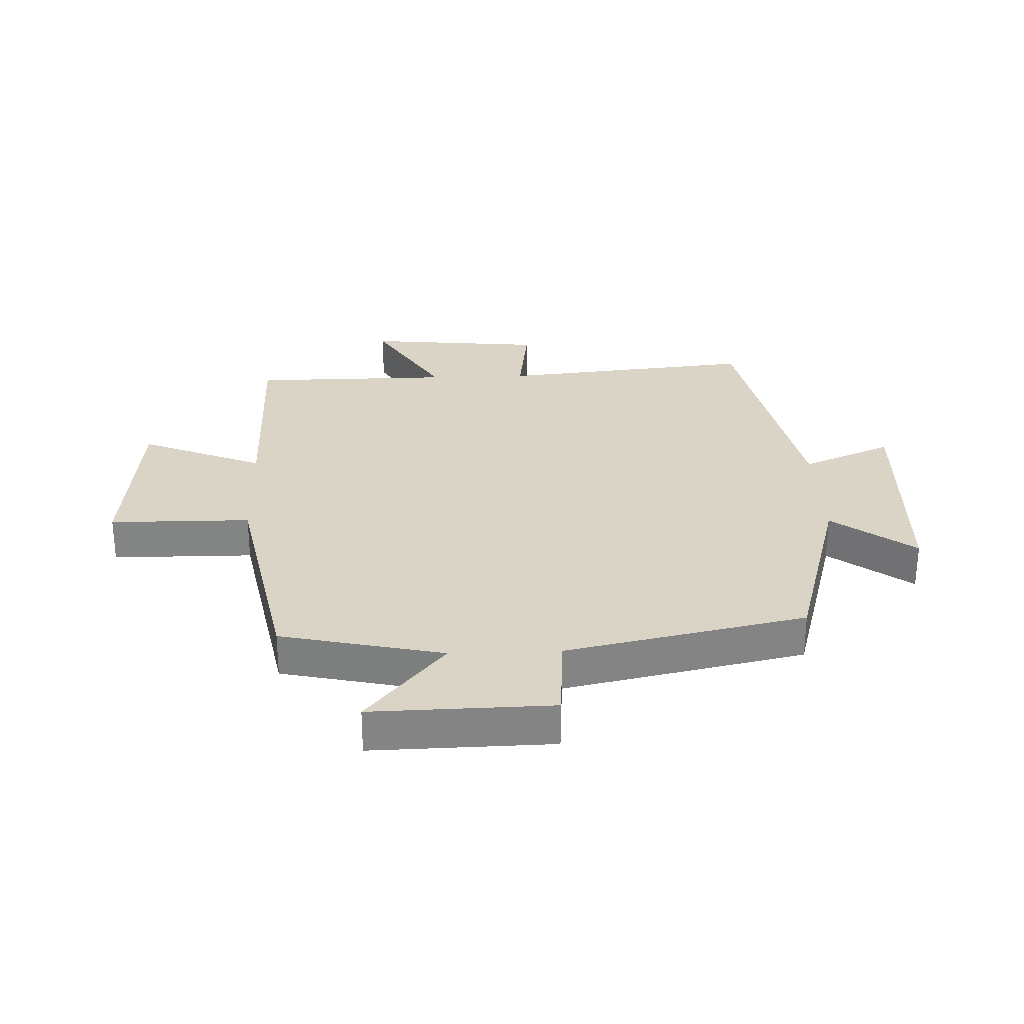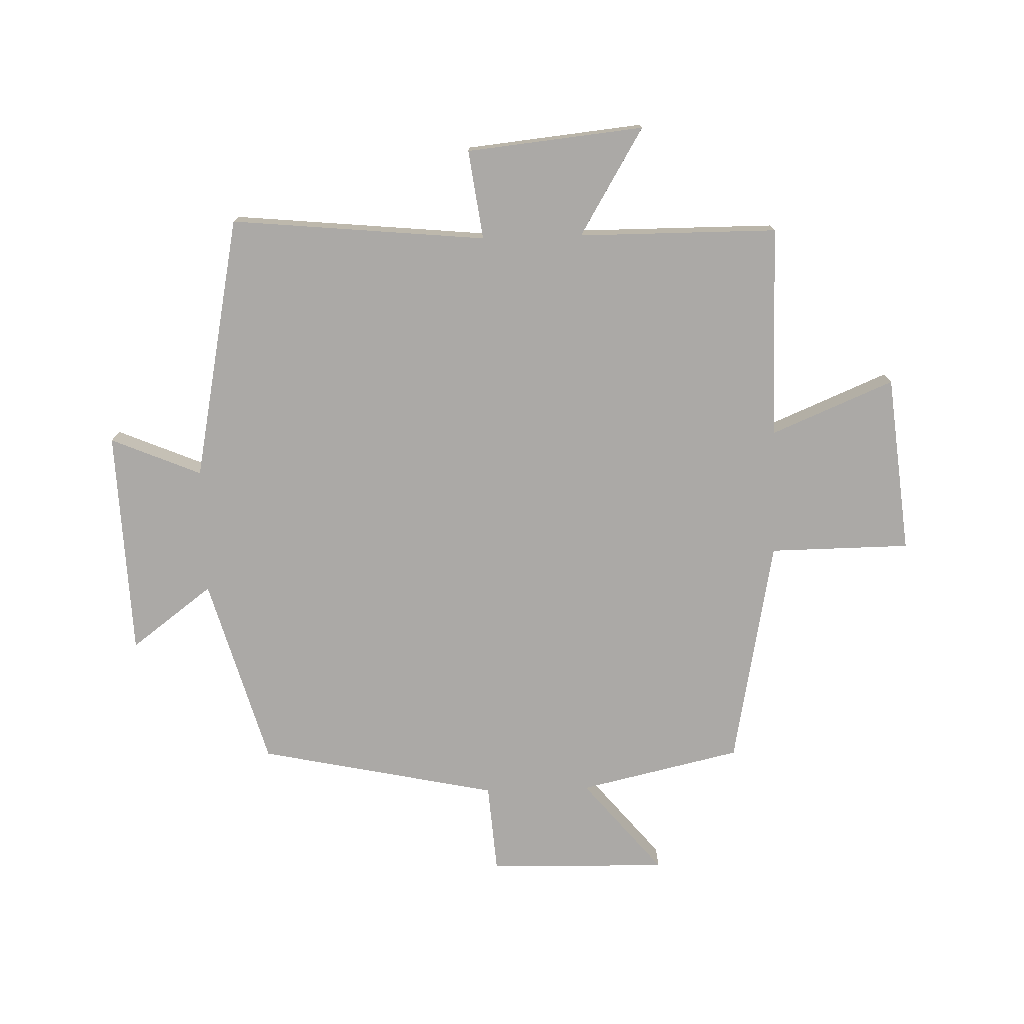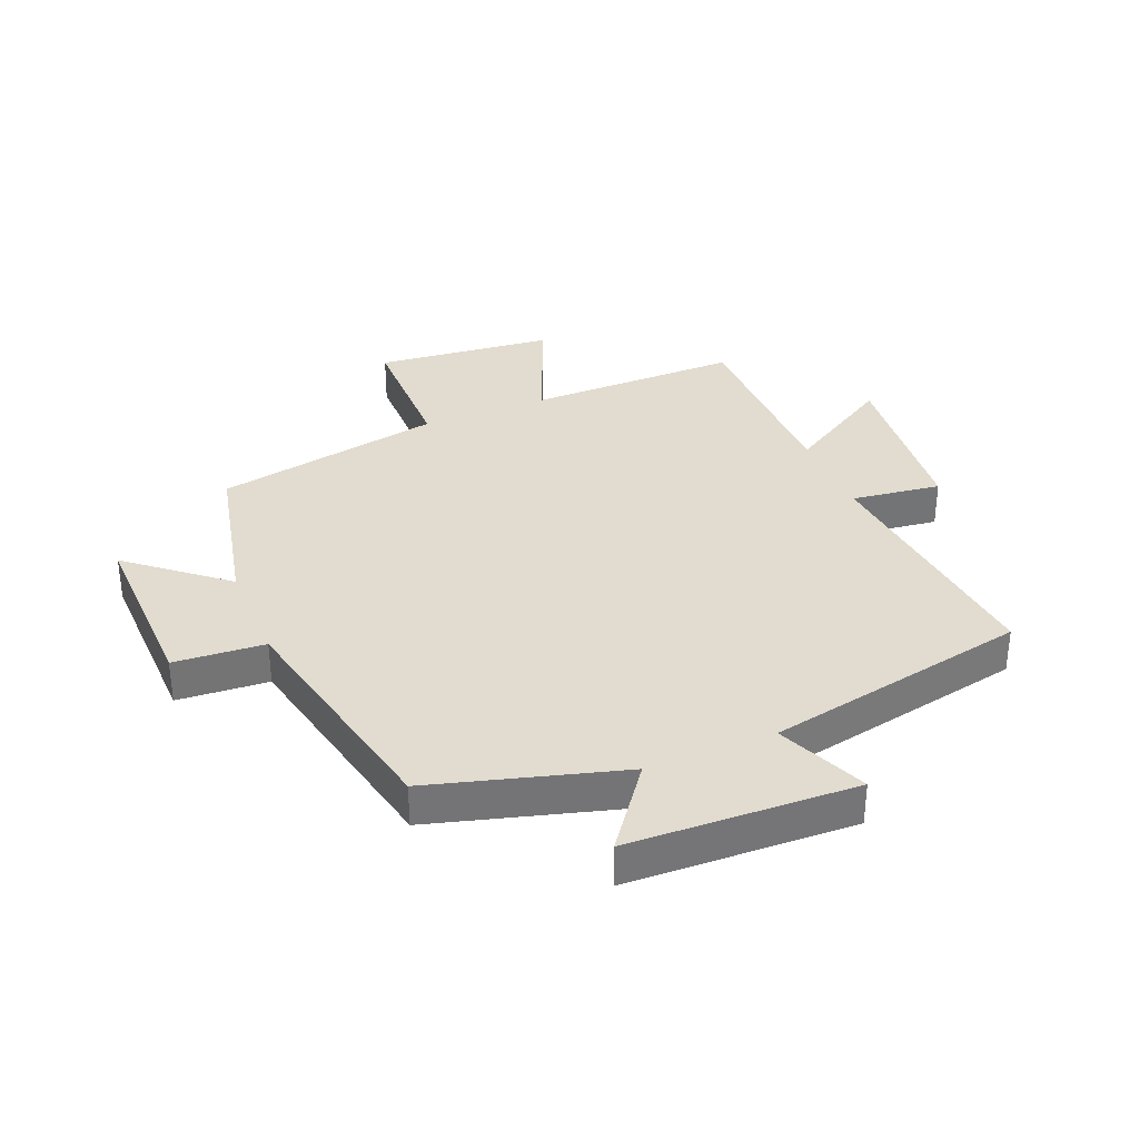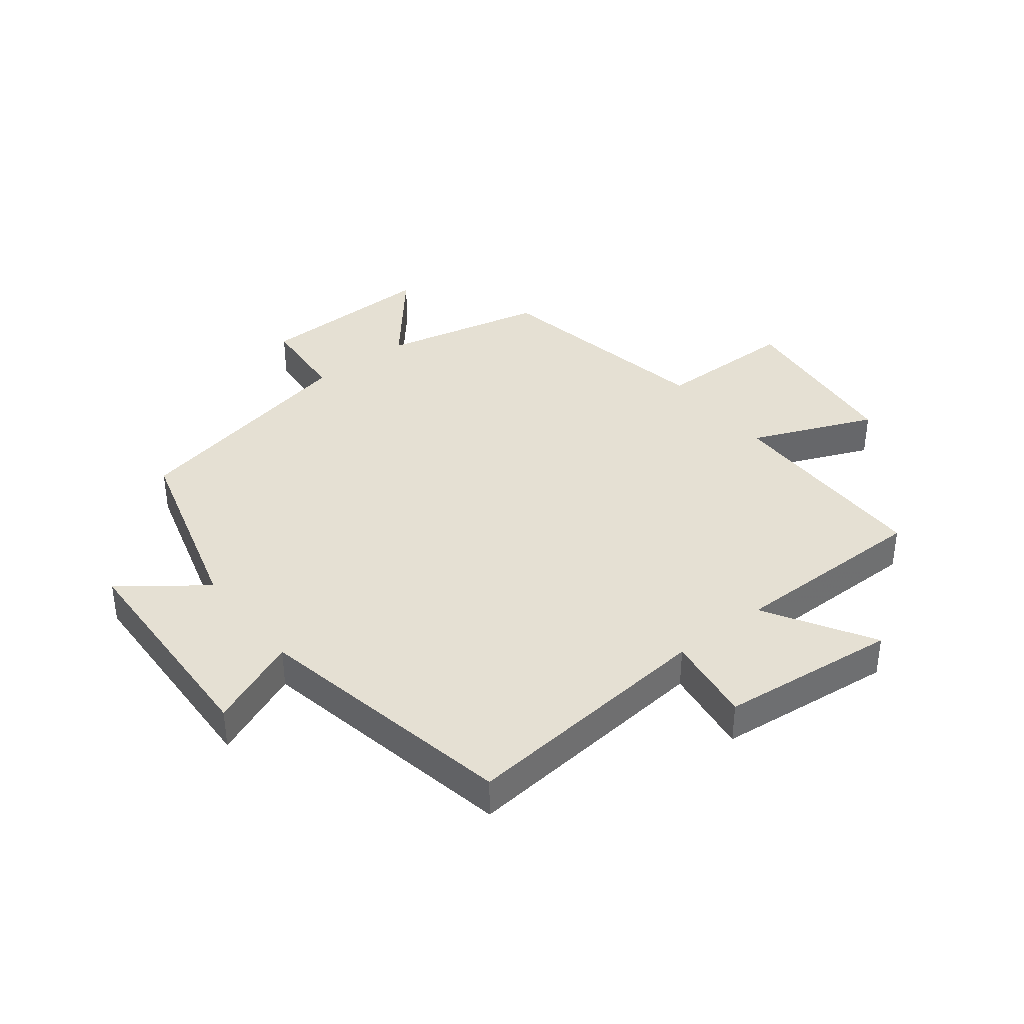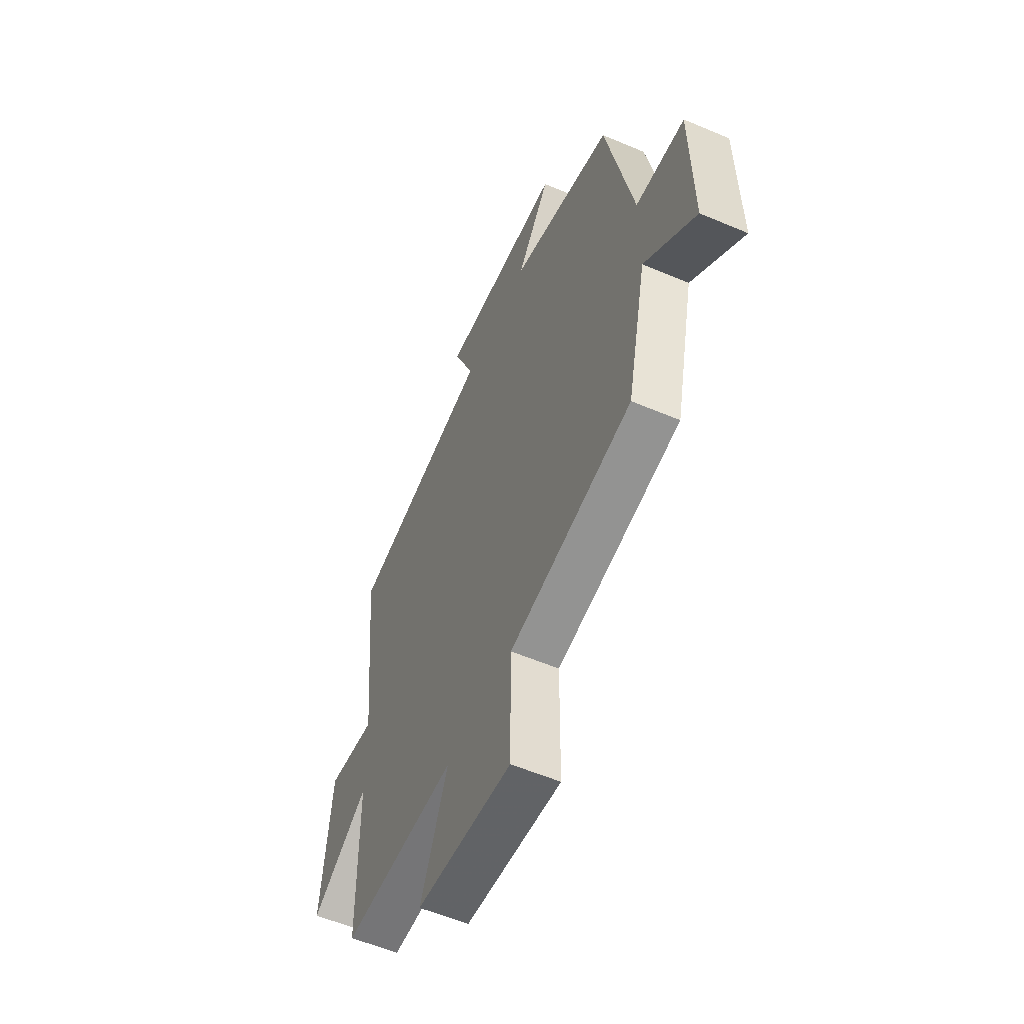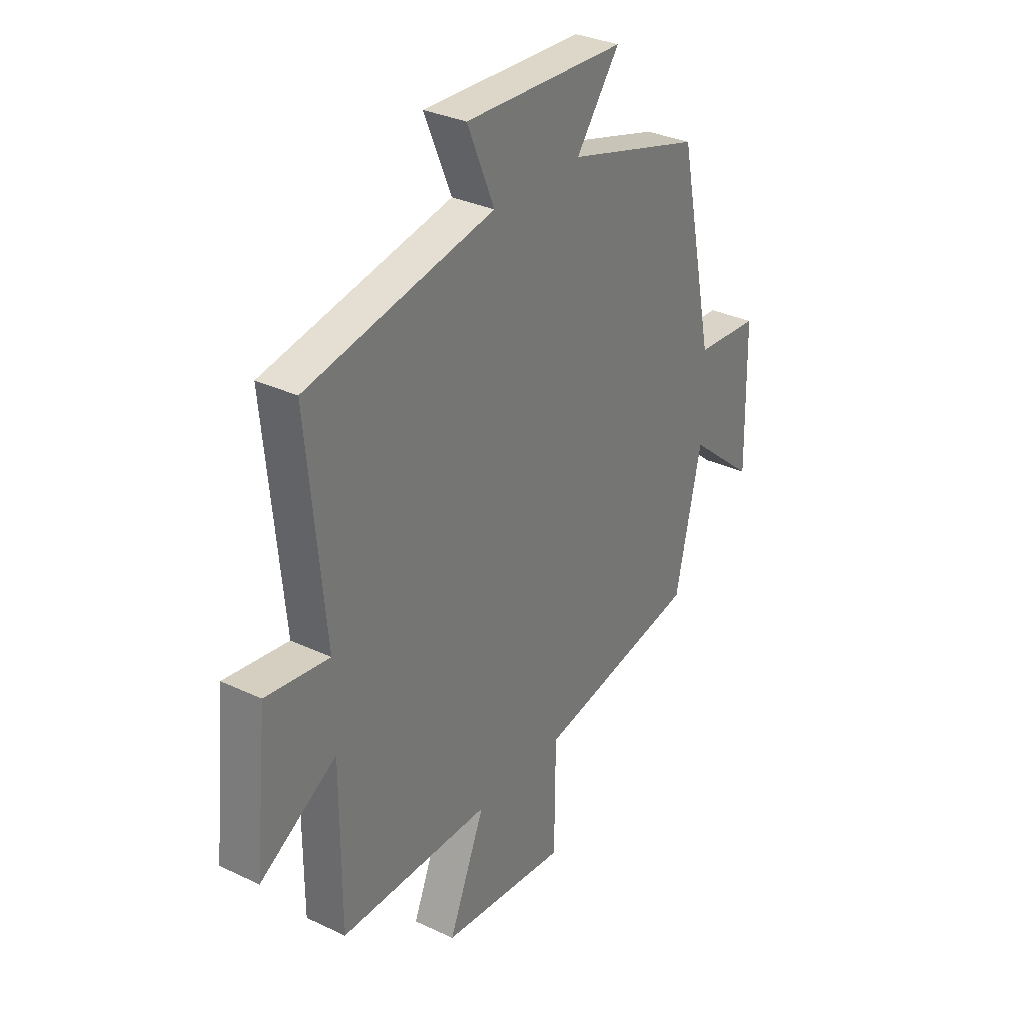
<metadata>
{"format":"obj","ext":"obj","renderer":"f3d","projection":"perspective","resolution":1024,"background":"white","views":[{"elev":28.9,"azim":-92.2,"up":"+Y"},{"elev":-75.6,"azim":91.7,"up":"+Y"},{"elev":34.2,"azim":-22.5,"up":"+Y"},{"elev":38.2,"azim":52.1,"up":"+Y"},{"elev":-56.4,"azim":-114.0,"up":"+Z"},{"elev":31.8,"azim":123.8,"up":"+Z"}]}
</metadata>
<code>
v 0.541 0.07 0.414
v 0.5 0.07 -0.007
v 0.647 0.07 0.013
v 0.677 0.07 -0.279
v 0.5 0.07 -0.173
v 0.499 0.07 -0.501
v 0.148 0.07 -0.5
v 0.232 0.07 -0.702
v -0.062 0.07 -0.732
v -0.064 0.07 -0.5
v -0.44 0.07 -0.428
v -0.5 0.07 -0.161
v -0.655 0.07 -0.29
v -0.649 0.07 0.006
v -0.5 0.07 0.017
v -0.417 0.07 0.411
v -0.104 0.07 0.5
v -0.205 0.07 0.635
v 0.169 0.07 0.649
v 0.106 0.07 0.5
v 0.541 0 0.414
v 0.5 0 -0.007
v 0.647 0 0.013
v 0.677 0 -0.279
v 0.5 0 -0.173
v 0.499 0 -0.501
v 0.148 0 -0.5
v 0.232 0 -0.702
v -0.062 0 -0.732
v -0.064 0 -0.5
v -0.44 0 -0.428
v -0.5 0 -0.161
v -0.655 0 -0.29
v -0.649 0 0.006
v -0.5 0 0.017
v -0.417 0 0.411
v -0.104 0 0.5
v -0.205 0 0.635
v 0.169 0 0.649
v 0.106 0 0.5
f 17 18 19 20
f 15 16 17 20
f 15 20 1 2
f 12 13 14 15
f 10 11 12 15
f 10 15 2
f 7 8 9 10
f 7 10 2 3
f 5 6 7
f 5 7 3
f 3 4 5
f 40 39 38 37
f 40 37 36 35
f 22 21 40 35
f 35 34 33 32
f 35 32 31 30
f 22 35 30
f 30 29 28 27
f 23 22 30 27
f 27 26 25
f 23 27 25
f 25 24 23
f 1 21 22 2
f 2 22 23 3
f 3 23 24 4
f 4 24 25 5
f 5 25 26 6
f 6 26 27 7
f 7 27 28 8
f 8 28 29 9
f 9 29 30 10
f 10 30 31 11
f 11 31 32 12
f 12 32 33 13
f 13 33 34 14
f 14 34 35 15
f 15 35 36 16
f 16 36 37 17
f 17 37 38 18
f 18 38 39 19
f 19 39 40 20
f 20 40 21 1

</code>
